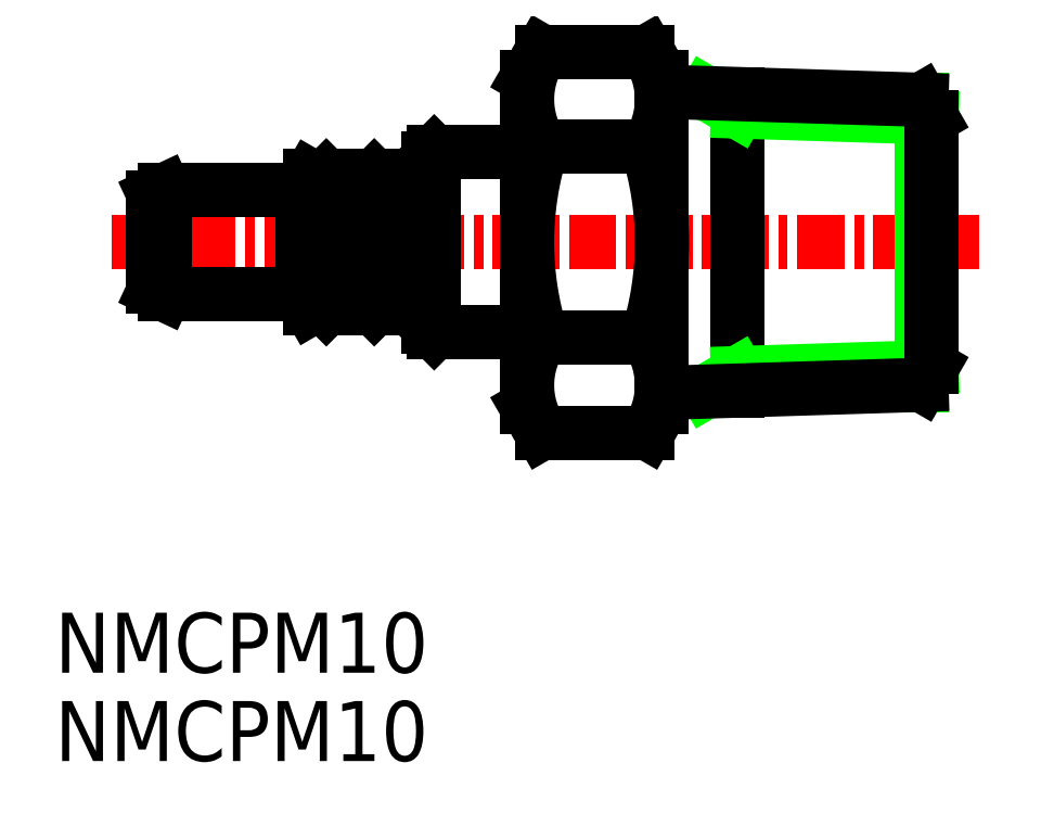
<metadata>
{"format":"dxf","ext":"dxf","renderer":"ezdxf+matplotlib","layout":"modelspace","background":"white","min_lineweight":24,"dpi":150}
</metadata>
<code>
0
SECTION
2
ENTITIES
0
LINE
8
CENTER
10
-16.15
20
4
30
0
11
12.8
21
4
31
0
0
LINE
8
0
10
-14.4
20
2.265
30
0
11
-9.8
21
2.265
31
0
0
LINE
8
0
10
-9.8
20
2.265
30
0
11
-9.532
21
1.8
31
0
0
LINE
8
0
10
-9.532
20
1.8
30
0
11
-9
21
1.8
31
0
0
LINE
8
0
10
-8.6
20
2.2
30
0
11
-7.8
21
2.2
31
0
0
LINE
8
0
10
-9
20
1.8
30
0
11
-8.6
21
2.2
31
0
0
LINE
8
0
10
-7.4
20
1.8
30
0
11
-7.8
21
2.2
31
0
0
LINE
8
0
10
-9.8
20
2.265
30
0
11
-9.8
21
4
31
0
0
LINE
8
0
10
-9.532
20
1.8
30
0
11
-9.532
21
4
31
0
0
LINE
8
0
10
-9
20
1.8
30
0
11
-9
21
4
31
0
0
LINE
8
0
10
-8.6
20
2.2
30
0
11
-8.6
21
4
31
0
0
LINE
8
0
10
-7.8
20
2.2
30
0
11
-7.8
21
4
31
0
0
LINE
8
0
10
-7.4
20
1.8
30
0
11
-7.4
21
4
31
0
0
LINE
8
0
10
-5.6
20
1.2
30
0
11
-5.6
21
4
31
0
0
LINE
8
0
10
-5.4
20
1
30
0
11
-2.7
21
1
31
0
0
LINE
8
0
10
-5.6
20
1.2
30
0
11
-5.4
21
1
31
0
0
LINE
8
0
10
-7.4
20
1.8
30
0
11
-5.6
21
1.8
31
0
0
LINE
8
0
10
-5.4
20
1
30
0
11
-5.4
21
4
31
0
0
LINE
8
0
10
-14.4
20
4
30
0
11
-14.4
21
2.265
31
0
0
ARC
8
0
10
-14.7
20
2.515
30
0
40
0.1
50
180
51
245
0
LINE
8
0
10
-14.8
20
4
30
0
11
-14.8
21
2.515
31
0
0
LINE
8
0
10
-14.4
20
2.265
30
0
11
-14.74
21
2.425
31
0
0
LINE
8
0
10
1.709
20
0.8245
30
0
11
-1.809
21
0.8245
31
0
0
LINE
8
0
10
2.2
20
-1.5
30
0
11
2.2
21
4
31
0
0
LINE
8
0
10
2.2
20
-1.5
30
0
11
1.709
21
-2.351
31
0
0
LINE
8
0
10
1.709
20
-2.351
30
0
11
-1.809
21
-2.351
31
0
0
LINE
8
0
10
4.73
20
-0.9421
30
0
11
4.73
21
4
31
0
0
LINE
8
0
10
10.86
20
-0.7506
30
0
11
10.86
21
4
31
0
0
ARC
8
0
10
-8.308
20
4
30
0
40
10.51
50
342.4
51
0
0
ARC
8
0
10
-0.6113
20
-0.7632
30
0
40
2.811
50
325.6
51
34.39
0
LINE
8
0
10
-2.3
20
-1.5
30
0
11
-1.809
21
-2.351
31
0
0
ARC
8
0
10
8.208
20
4
30
0
40
10.51
50
180
51
197.6
0
ARC
8
0
10
0.5113
20
-0.7632
30
0
40
2.811
50
145.6
51
214.4
0
LINE
8
0
10
-2.3
20
-1.5
30
0
11
-2.3
21
4
31
0
0
ARC
8
0
10
-2.7
20
0.6
30
0
40
0.4
50
0
51
90
0
LINE
8
0
10
-14.4
20
5.735
30
0
11
-9.8
21
5.735
31
0
0
LINE
8
0
10
-9.8
20
5.735
30
0
11
-9.532
21
6.2
31
0
0
LINE
8
0
10
-9.532
20
6.2
30
0
11
-9
21
6.2
31
0
0
LINE
8
0
10
-8.6
20
5.8
30
0
11
-7.8
21
5.8
31
0
0
LINE
8
0
10
-9
20
6.2
30
0
11
-8.6
21
5.8
31
0
0
LINE
8
0
10
-7.4
20
6.2
30
0
11
-7.8
21
5.8
31
0
0
LINE
8
0
10
-5.4
20
7
30
0
11
-2.7
21
7
31
0
0
LINE
8
0
10
-5.6
20
6.8
30
0
11
-5.4
21
7
31
0
0
LINE
8
0
10
-7.4
20
6.2
30
0
11
-5.6
21
6.2
31
0
0
ARC
8
0
10
-14.7
20
5.485
30
0
40
0.1
50
115
51
180
0
LINE
8
0
10
-14.4
20
5.735
30
0
11
-14.74
21
5.575
31
0
0
LINE
8
0
10
1.709
20
7.175
30
0
11
-1.809
21
7.175
31
0
0
LINE
8
0
10
2.2
20
9.5
30
0
11
1.709
21
10.35
31
0
0
LINE
8
0
10
1.709
20
10.35
30
0
11
-1.809
21
10.35
31
0
0
ARC
8
0
10
-0.6113
20
8.763
30
0
40
2.811
50
325.6
51
34.39
0
LINE
8
0
10
-2.3
20
9.5
30
0
11
-1.809
21
10.35
31
0
0
ARC
8
0
10
0.5113
20
8.763
30
0
40
2.811
50
145.6
51
214.4
0
ARC
8
0
10
-2.7
20
7.4
30
0
40
0.4
50
270
51
0
0
LINE
8
0
10
-9.8
20
5.735
30
0
11
-9.8
21
4
31
0
0
LINE
8
0
10
-9.532
20
6.2
30
0
11
-9.532
21
4
31
0
0
LINE
8
0
10
-9
20
6.2
30
0
11
-9
21
4
31
0
0
LINE
8
0
10
-8.6
20
5.8
30
0
11
-8.6
21
4
31
0
0
LINE
8
0
10
-7.8
20
5.8
30
0
11
-7.8
21
4
31
0
0
LINE
8
0
10
-7.4
20
6.2
30
0
11
-7.4
21
4
31
0
0
LINE
8
0
10
-5.6
20
6.8
30
0
11
-5.6
21
4
31
0
0
LINE
8
0
10
-5.4
20
7
30
0
11
-5.4
21
4
31
0
0
LINE
8
0
10
-14.4
20
4
30
0
11
-14.4
21
5.735
31
0
0
LINE
8
0
10
-14.8
20
4
30
0
11
-14.8
21
5.485
31
0
0
LINE
8
0
10
2.2
20
9.5
30
0
11
2.2
21
4
31
0
0
LINE
8
0
10
4.73
20
8.942
30
0
11
4.73
21
4
31
0
0
LINE
8
0
10
10.86
20
8.751
30
0
11
10.86
21
4
31
0
0
ARC
8
0
10
-8.308
20
4
30
0
40
10.51
50
0
51
17.59
0
ARC
8
0
10
8.208
20
4
30
0
40
10.51
50
162.4
51
180
0
LINE
8
0
10
-2.3
20
9.5
30
0
11
-2.3
21
4
31
0
0
LINE
8
0
10
4.73
20
-0.3611
30
0
11
11.2
21
-0.1589
31
0
0
LINE
8
0
10
4.73
20
-0.3611
30
0
11
3.666
21
-0.9754
31
0
0
LINE
8
0
10
4.73
20
8.361
30
0
11
11.2
21
8.159
31
0
0
LINE
8
0
10
4.73
20
8.361
30
0
11
3.666
21
8.975
31
0
0
LINE
8
0
10
11.2
20
-0.1589
30
0
11
10.86
21
-0.7506
31
0
0
LINE
8
0
10
2.2
20
-1.021
30
0
11
10.86
21
-0.7506
31
0
0
LINE
8
0
10
11.2
20
-0.1589
30
0
11
11.2
21
4
31
0
0
LINE
8
0
10
11.2
20
8.159
30
0
11
10.86
21
8.751
31
0
0
LINE
8
0
10
2.2
20
9.021
30
0
11
10.86
21
8.751
31
0
0
LINE
8
0
10
11.2
20
8.159
30
0
11
11.2
21
4
31
0
0
TEXT
8
0
10
-18.06
20
-10.35
30
0
40
2
1
NMCPM10
0
TEXT
8
0
10
-18.06
20
-13.29
30
0
40
2
1
NMCPM10
0
VIEWPORT
8
0
10
2.041
20
0
30
0
40
252.7
41
166.2
68
     1
69
     1
0
ENDSEC
0
EOF

</code>
